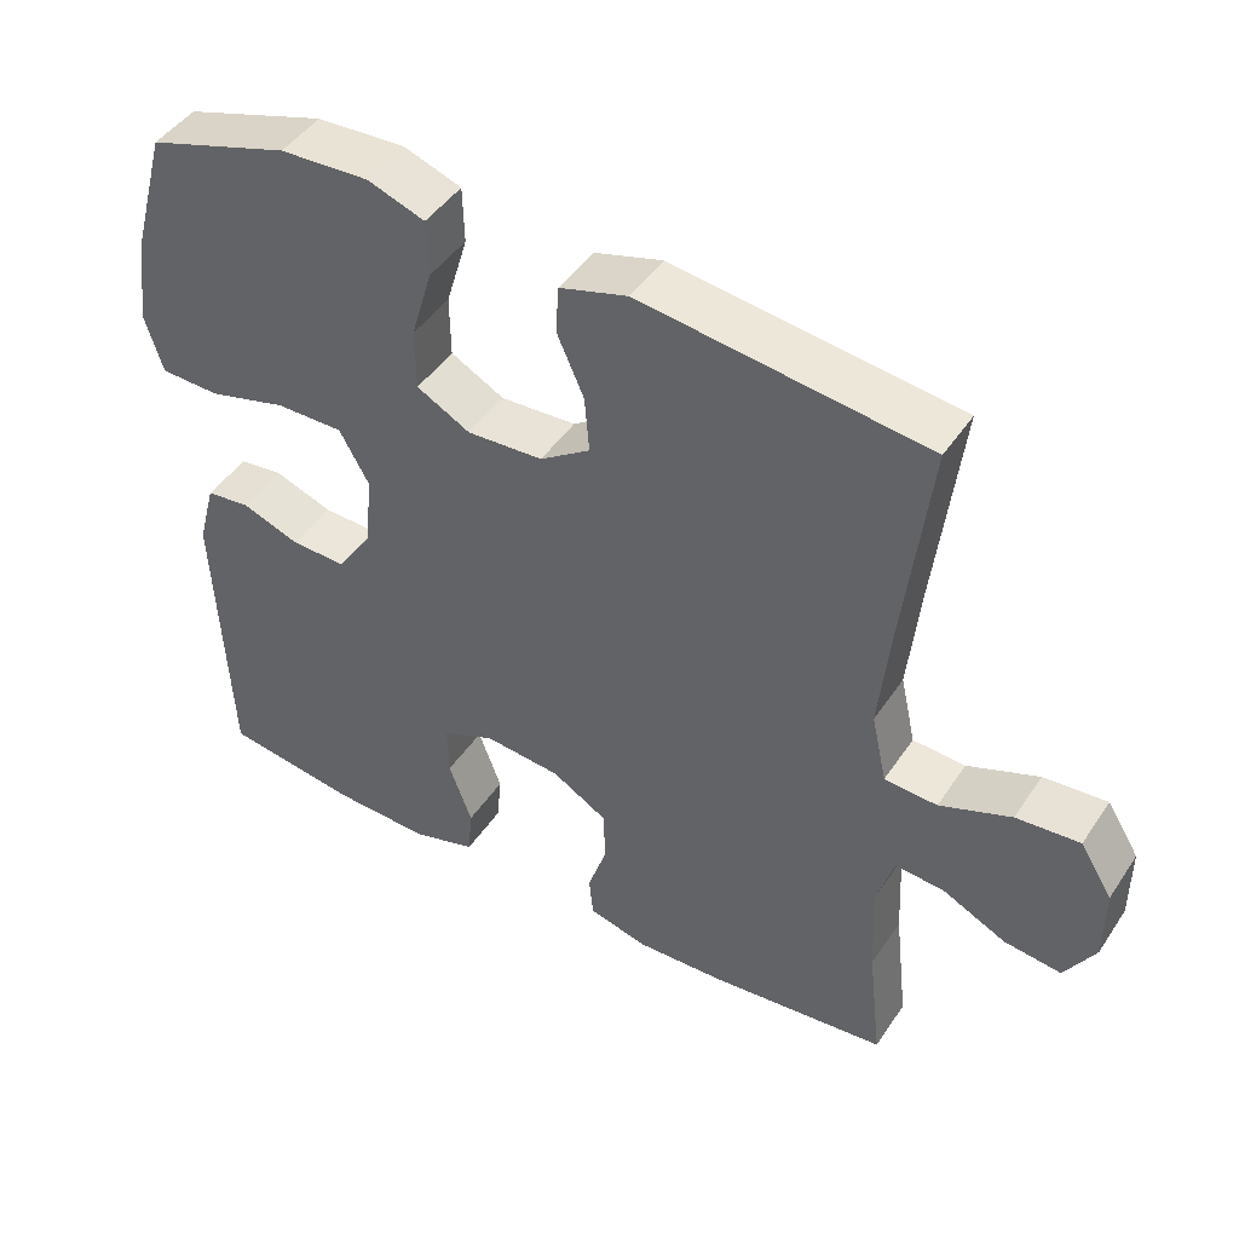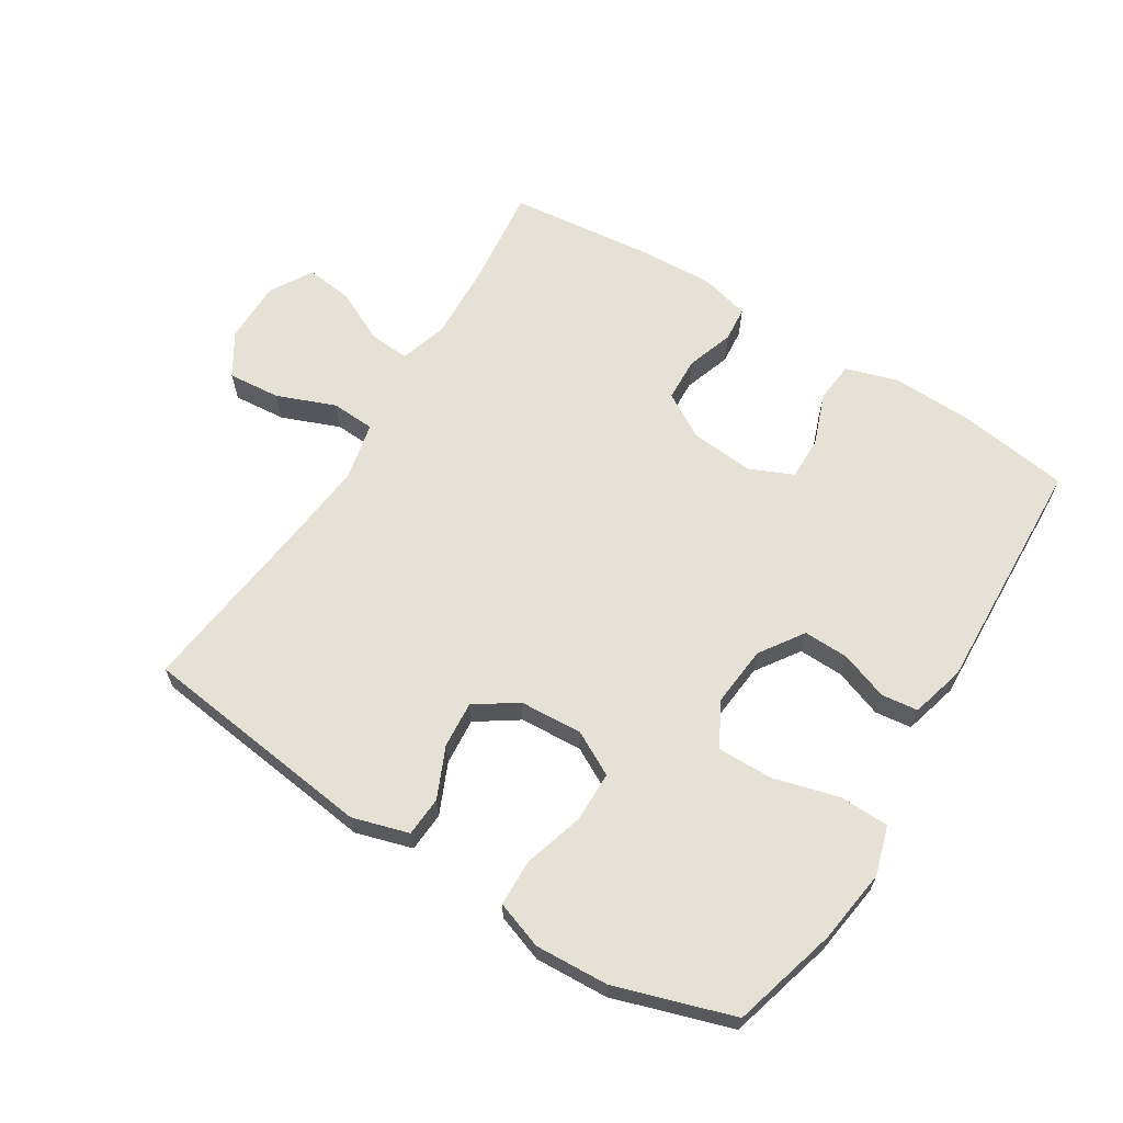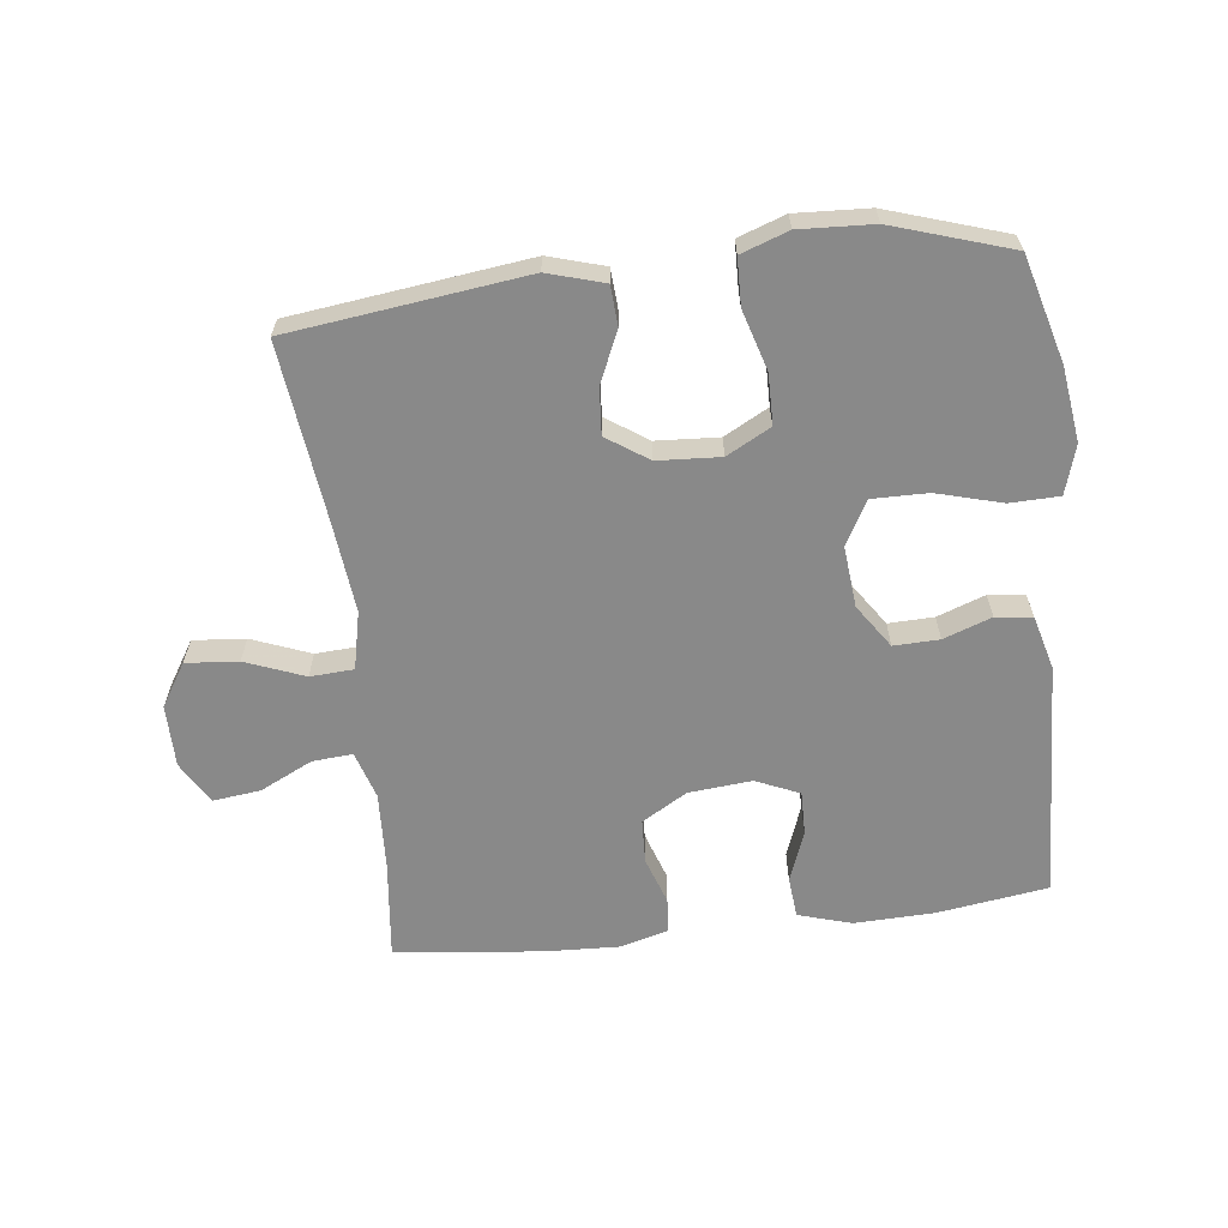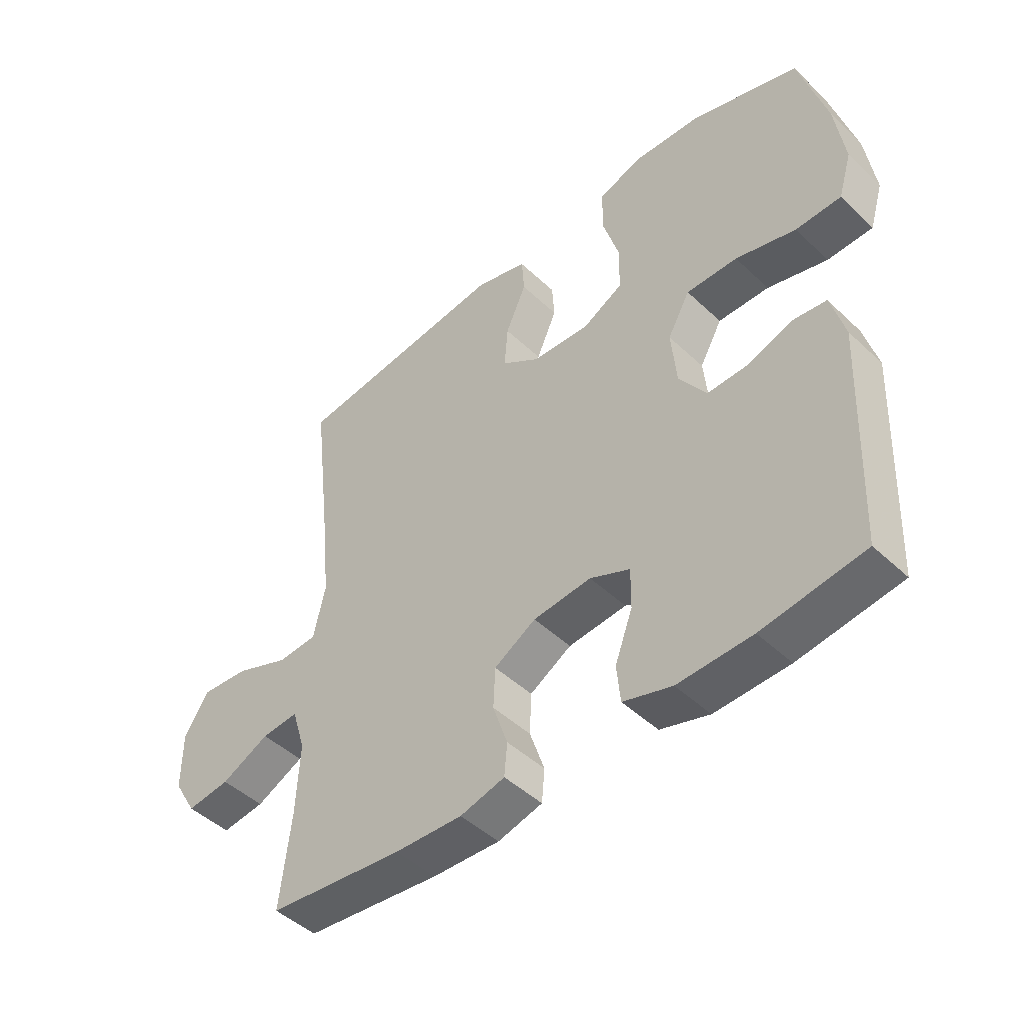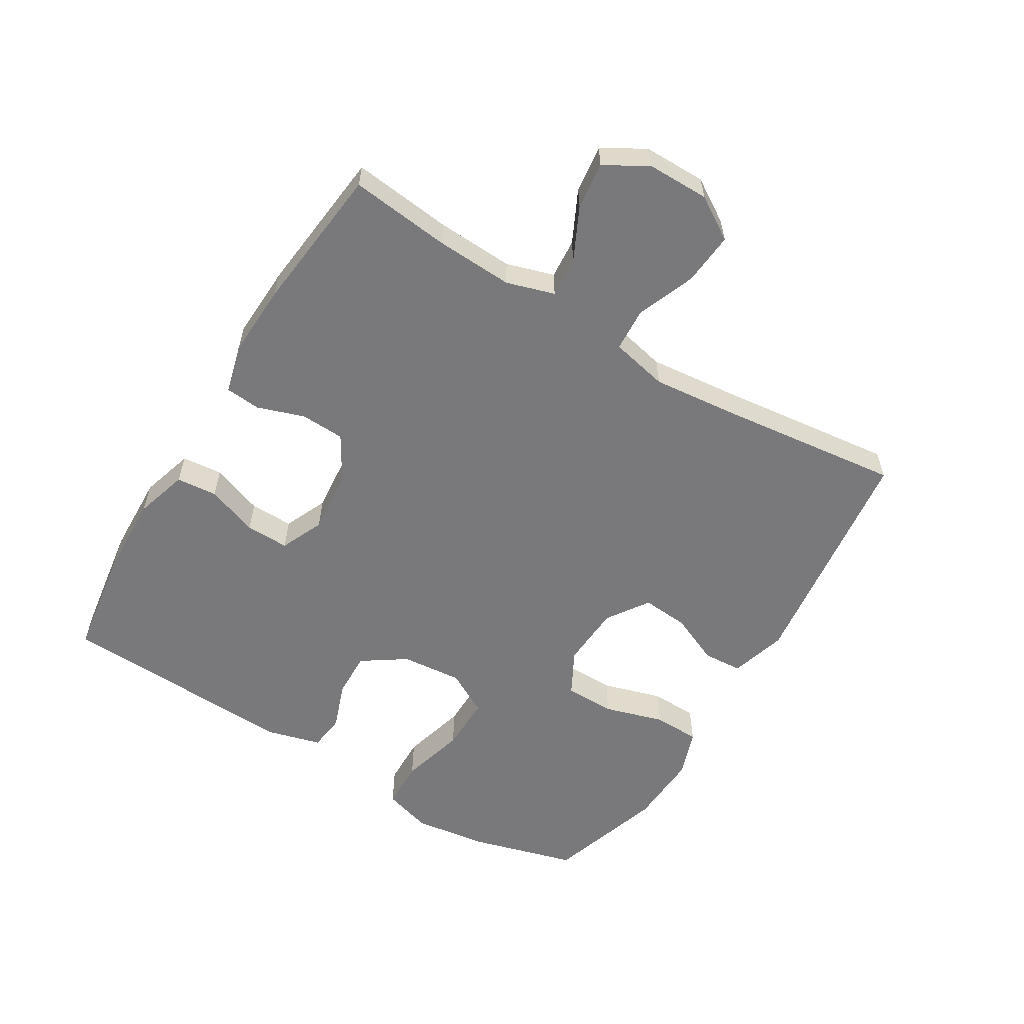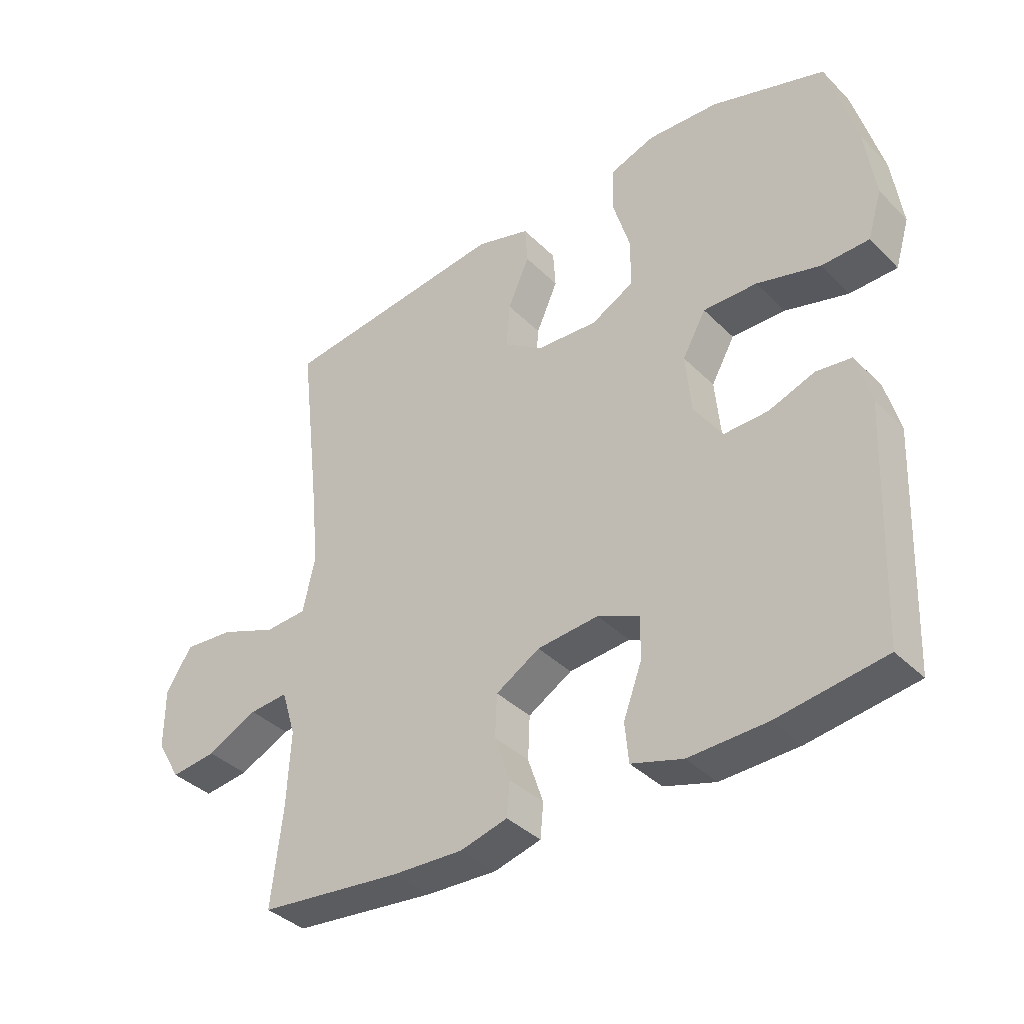
<metadata>
{"format":"obj","ext":"obj","renderer":"f3d","projection":"perspective","resolution":1024,"background":"white","views":[{"elev":45.6,"azim":-148.2,"up":"+Z"},{"elev":64.2,"azim":31.9,"up":"+Y"},{"elev":-63.0,"azim":6.8,"up":"+Y"},{"elev":-46.7,"azim":43.2,"up":"+Z"},{"elev":-57.9,"azim":-121.2,"up":"+Y"},{"elev":-37.8,"azim":38.9,"up":"+Z"}]}
</metadata>
<code>
v 0.5 0.07 0.5
v 0.546 0.07 0.335
v 0.562 0.07 0.219
v 0.539 0.07 0.143
v 0.462 0.07 0.141
v 0.36 0.07 0.169
v 0.273 0.07 0.17
v 0.235 0.07 0.102
v 0.244 0.07 0.006
v 0.29 0.07 -0.062
v 0.361 0.07 -0.06
v 0.436 0.07 -0.033
v 0.493 0.07 -0.04
v 0.516 0.07 -0.125
v 0.5 0.07 -0.5
v 0.327 0.07 -0.525
v 0.201 0.07 -0.529
v 0.118 0.07 -0.504
v 0.112 0.07 -0.44
v 0.142 0.07 -0.359
v 0.143 0.07 -0.291
v 0.075 0.07 -0.261
v -0.024 0.07 -0.27
v -0.095 0.07 -0.312
v -0.098 0.07 -0.381
v -0.073 0.07 -0.455
v -0.078 0.07 -0.51
v -0.154 0.07 -0.53
v -0.269 0.07 -0.525
v -0.5 0.07 -0.5
v -0.482 0.07 -0.343
v -0.476 0.07 -0.222
v -0.499 0.07 -0.147
v -0.562 0.07 -0.152
v -0.644 0.07 -0.192
v -0.718 0.07 -0.201
v -0.757 0.07 -0.135
v -0.757 0.07 -0.037
v -0.715 0.07 0.03
v -0.633 0.07 0.023
v -0.541 0.07 -0.013
v -0.473 0.07 -0.009
v -0.453 0.07 0.081
v -0.467 0.07 0.219
v -0.5 0.07 0.5
v -0.131 0.07 0.546
v -0.043 0.07 0.52
v -0.039 0.07 0.458
v -0.074 0.07 0.379
v -0.08 0.07 0.306
v -0.015 0.07 0.262
v 0.083 0.07 0.256
v 0.152 0.07 0.293
v 0.153 0.07 0.372
v 0.125 0.07 0.466
v 0.127 0.07 0.539
v 0.201 0.07 0.565
v 0.316 0.07 0.559
v 0.5 0 0.5
v 0.546 0 0.335
v 0.562 0 0.219
v 0.539 0 0.143
v 0.462 0 0.141
v 0.36 0 0.169
v 0.273 0 0.17
v 0.235 0 0.102
v 0.244 0 0.006
v 0.29 0 -0.062
v 0.361 0 -0.06
v 0.436 0 -0.033
v 0.493 0 -0.04
v 0.516 0 -0.125
v 0.5 0 -0.5
v 0.327 0 -0.525
v 0.201 0 -0.529
v 0.118 0 -0.504
v 0.112 0 -0.44
v 0.142 0 -0.359
v 0.143 0 -0.291
v 0.075 0 -0.261
v -0.024 0 -0.27
v -0.095 0 -0.312
v -0.098 0 -0.381
v -0.073 0 -0.455
v -0.078 0 -0.51
v -0.154 0 -0.53
v -0.269 0 -0.525
v -0.5 0 -0.5
v -0.482 0 -0.343
v -0.476 0 -0.222
v -0.499 0 -0.147
v -0.562 0 -0.152
v -0.644 0 -0.192
v -0.718 0 -0.201
v -0.757 0 -0.135
v -0.757 0 -0.037
v -0.715 0 0.03
v -0.633 0 0.023
v -0.541 0 -0.013
v -0.473 0 -0.009
v -0.453 0 0.081
v -0.467 0 0.219
v -0.5 0 0.5
v -0.131 0 0.546
v -0.043 0 0.52
v -0.039 0 0.458
v -0.074 0 0.379
v -0.08 0 0.306
v -0.015 0 0.262
v 0.083 0 0.256
v 0.152 0 0.293
v 0.153 0 0.372
v 0.125 0 0.466
v 0.127 0 0.539
v 0.201 0 0.565
v 0.316 0 0.559
f 4 5 6
f 3 4 6
f 2 3 6
f 1 2 6
f 58 1 6
f 57 58 6
f 56 57 6
f 55 56 6
f 54 55 6
f 53 54 6 7
f 52 53 7 8
f 51 52 8 9
f 50 51 9 10
f 47 48 49
f 46 47 49
f 45 46 49
f 44 45 49
f 43 44 49 50
f 42 43 50 10
f 39 40 41
f 38 39 41
f 37 38 41
f 36 37 41
f 35 36 41
f 34 35 41
f 41 42 10
f 34 41 10
f 33 34 10
f 29 30 31
f 28 29 31
f 27 28 31
f 26 27 31
f 25 26 31
f 24 25 31 32
f 32 33 10
f 24 32 10
f 23 24 10
f 18 19 20
f 17 18 20
f 16 17 20
f 15 16 20
f 14 15 20
f 13 14 20
f 12 13 20
f 11 12 20
f 11 20 21
f 22 23 10 11
f 11 21 22
f 64 63 62
f 64 62 61
f 64 61 60
f 64 60 59
f 64 59 116
f 64 116 115
f 64 115 114
f 64 114 113
f 64 113 112
f 65 64 112 111
f 66 65 111 110
f 67 66 110 109
f 68 67 109 108
f 107 106 105
f 107 105 104
f 107 104 103
f 107 103 102
f 108 107 102 101
f 68 108 101 100
f 99 98 97
f 99 97 96
f 99 96 95
f 99 95 94
f 99 94 93
f 99 93 92
f 68 100 99
f 68 99 92
f 68 92 91
f 89 88 87
f 89 87 86
f 89 86 85
f 89 85 84
f 89 84 83
f 90 89 83 82
f 68 91 90
f 68 90 82
f 68 82 81
f 78 77 76
f 78 76 75
f 78 75 74
f 78 74 73
f 78 73 72
f 78 72 71
f 78 71 70
f 78 70 69
f 79 78 69
f 69 68 81 80
f 80 79 69
f 1 59 60 2
f 2 60 61 3
f 3 61 62 4
f 4 62 63 5
f 5 63 64 6
f 6 64 65 7
f 7 65 66 8
f 8 66 67 9
f 9 67 68 10
f 10 68 69 11
f 11 69 70 12
f 12 70 71 13
f 13 71 72 14
f 14 72 73 15
f 15 73 74 16
f 16 74 75 17
f 17 75 76 18
f 18 76 77 19
f 19 77 78 20
f 20 78 79 21
f 21 79 80 22
f 22 80 81 23
f 23 81 82 24
f 24 82 83 25
f 25 83 84 26
f 26 84 85 27
f 27 85 86 28
f 28 86 87 29
f 29 87 88 30
f 30 88 89 31
f 31 89 90 32
f 32 90 91 33
f 33 91 92 34
f 34 92 93 35
f 35 93 94 36
f 36 94 95 37
f 37 95 96 38
f 38 96 97 39
f 39 97 98 40
f 40 98 99 41
f 41 99 100 42
f 42 100 101 43
f 43 101 102 44
f 44 102 103 45
f 45 103 104 46
f 46 104 105 47
f 47 105 106 48
f 48 106 107 49
f 49 107 108 50
f 50 108 109 51
f 51 109 110 52
f 52 110 111 53
f 53 111 112 54
f 54 112 113 55
f 55 113 114 56
f 56 114 115 57
f 57 115 116 58
f 58 116 59 1

</code>
